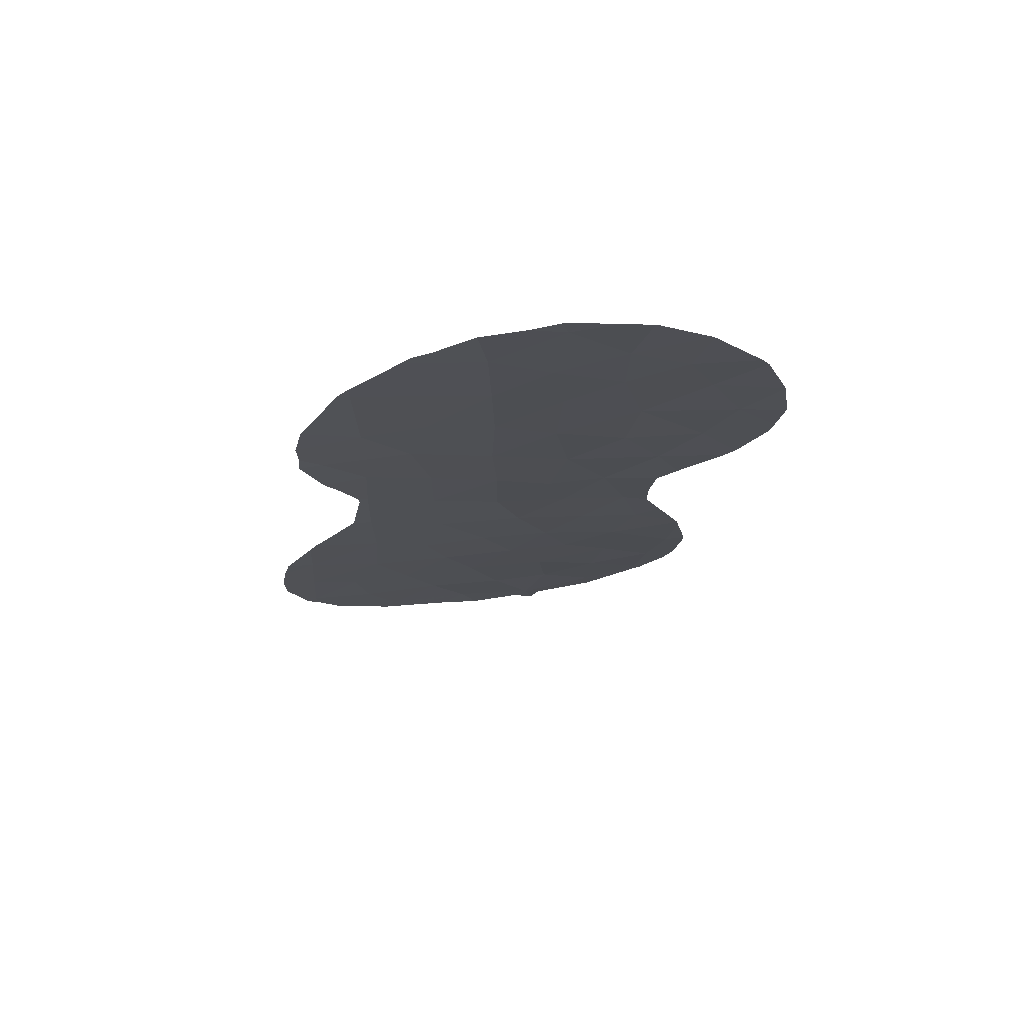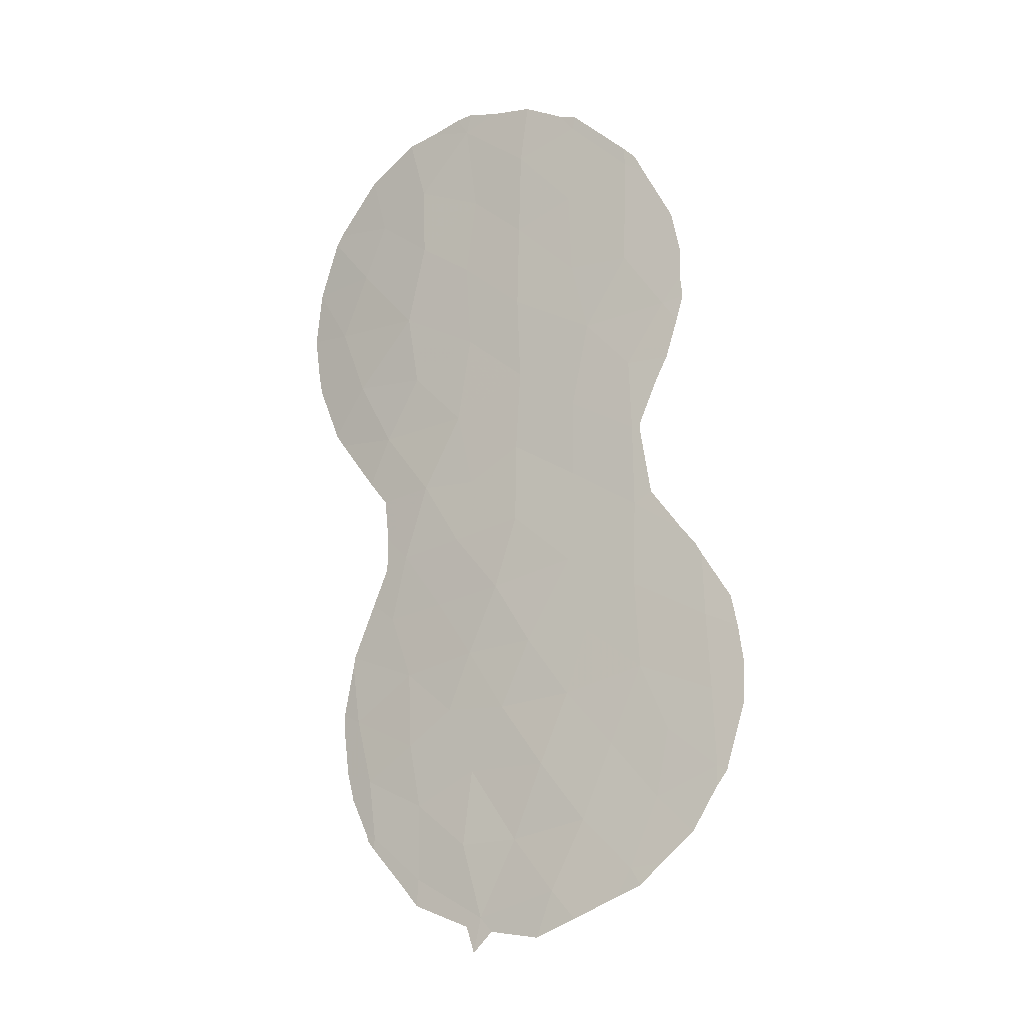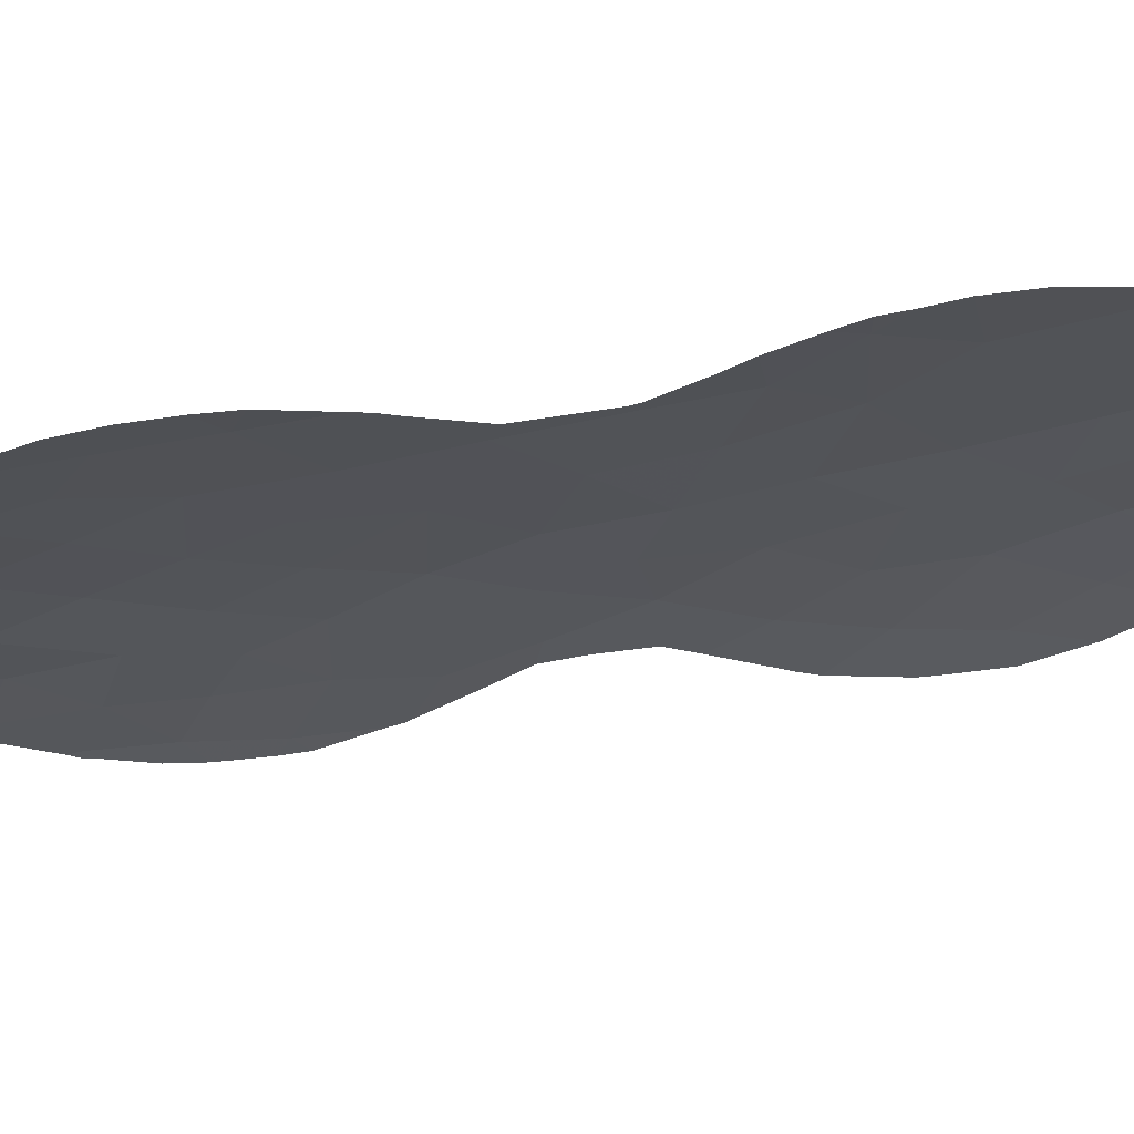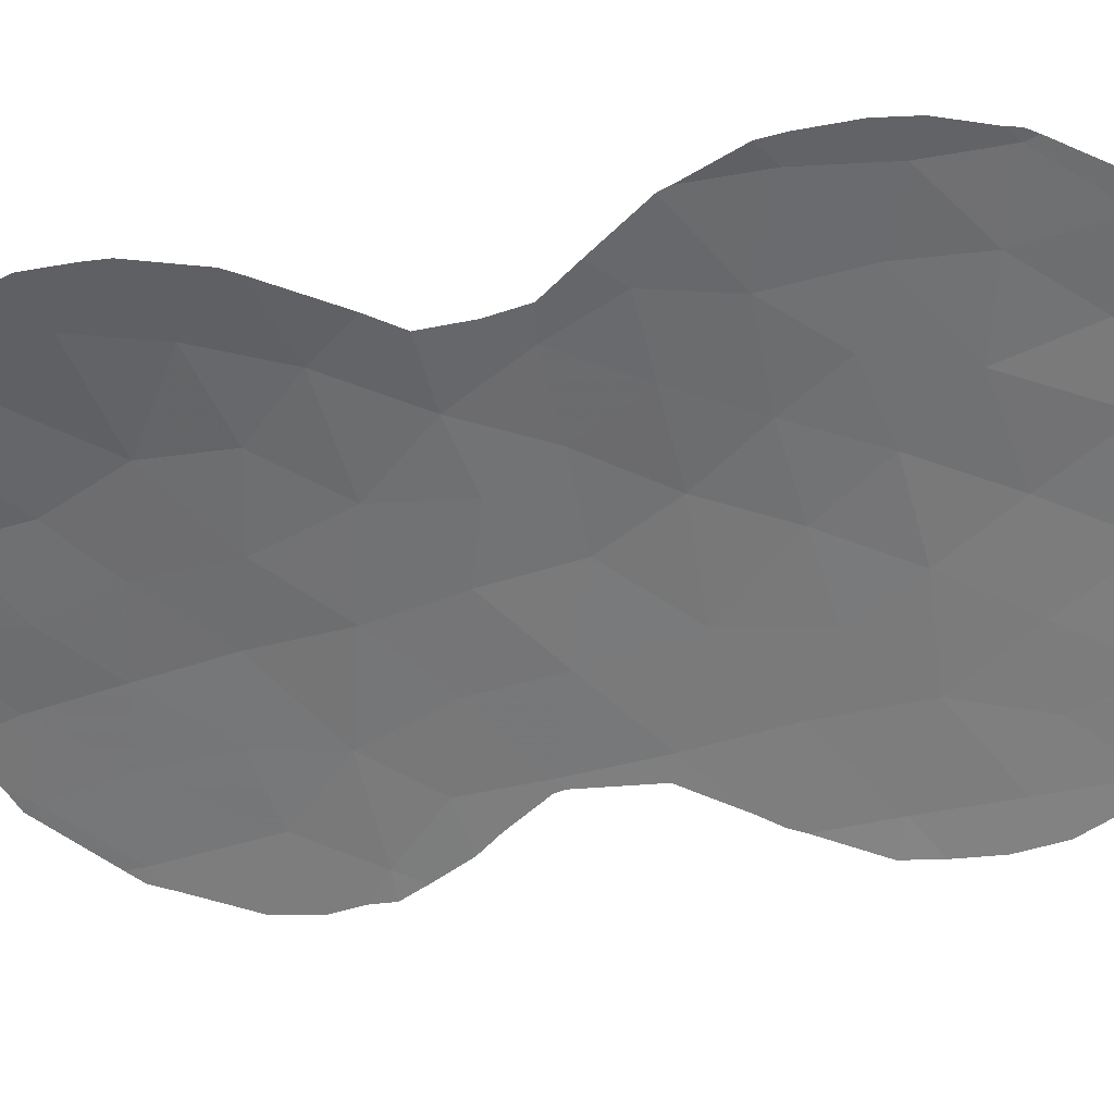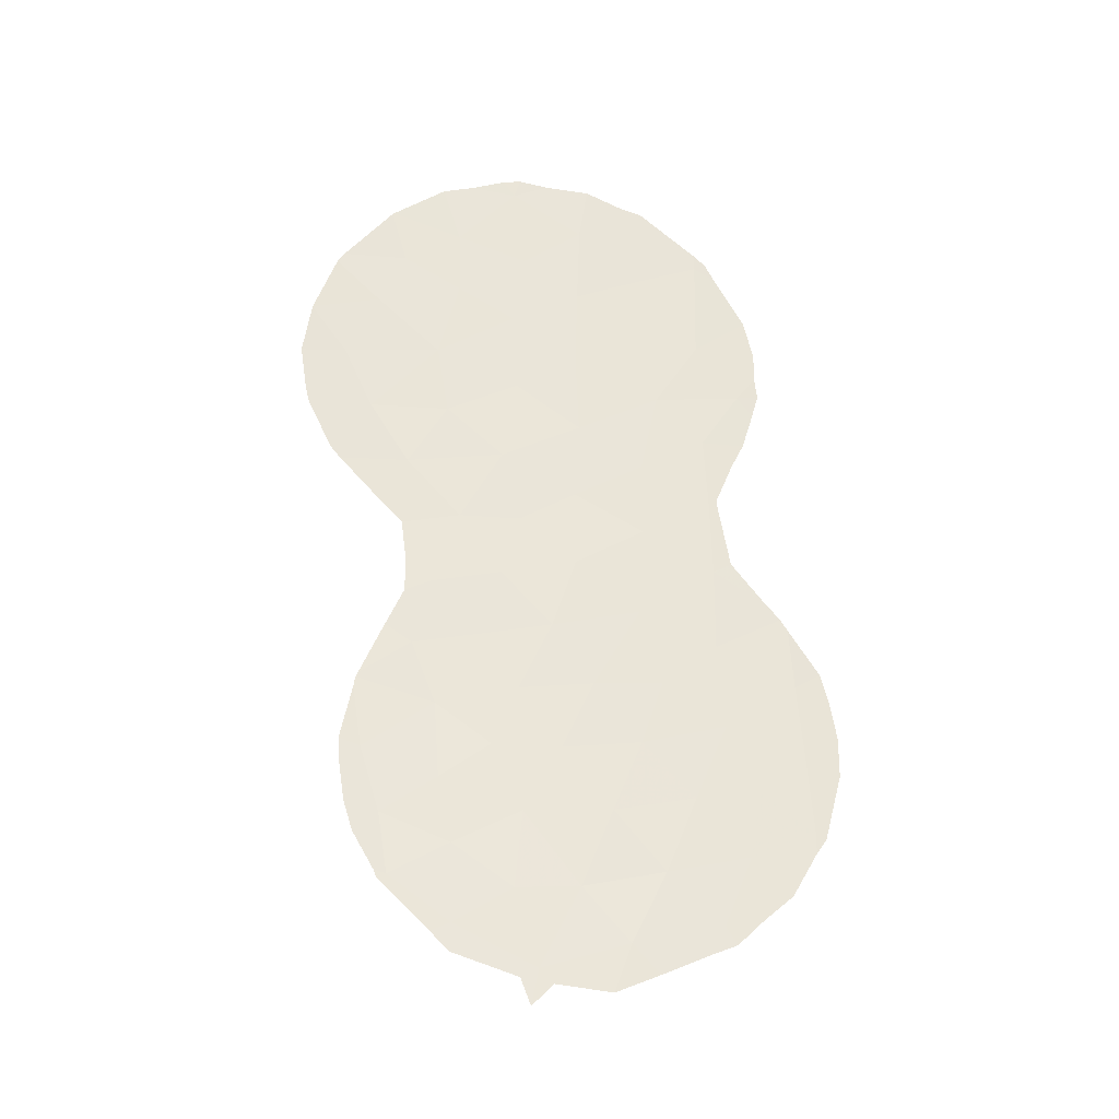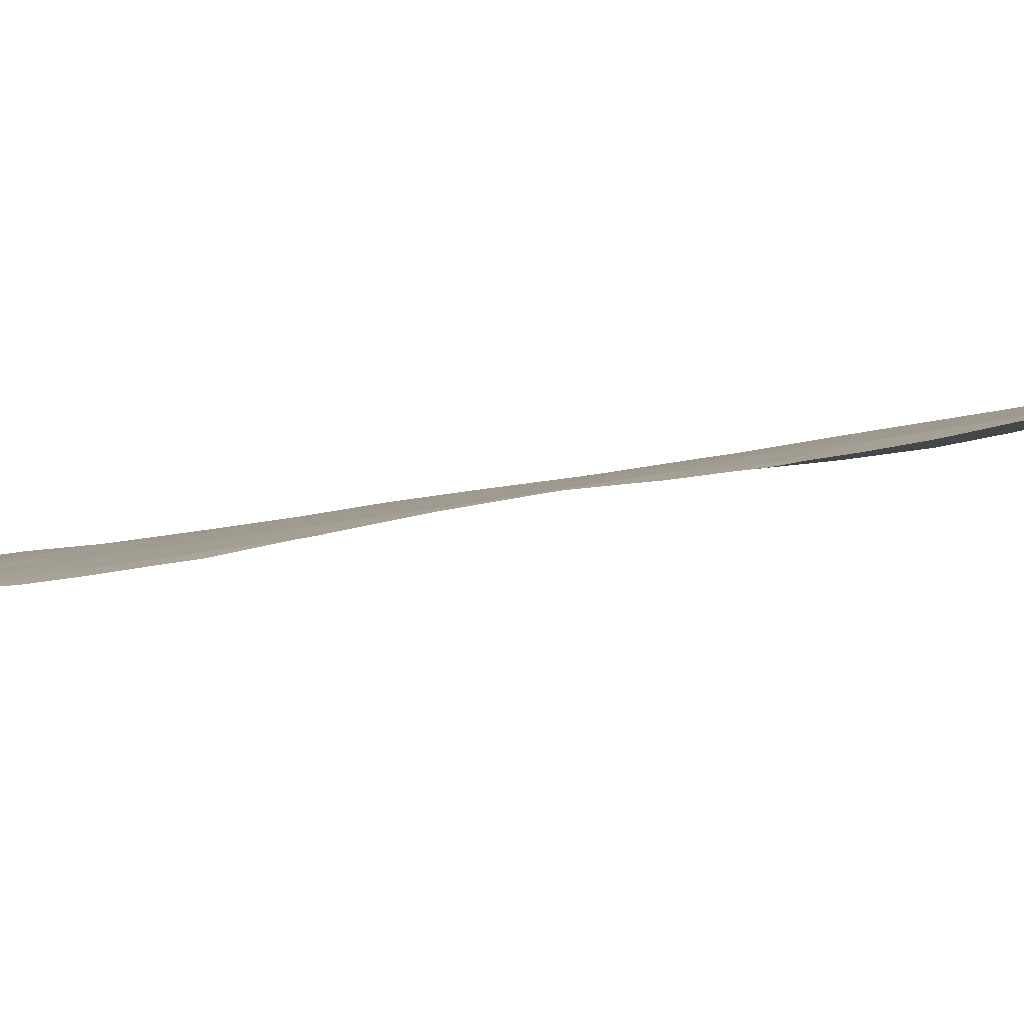
<metadata>
{"format":"obj","ext":"obj","renderer":"f3d","projection":"perspective","resolution":1024,"background":"white","views":[{"elev":72.2,"azim":24.4,"up":"+Z"},{"elev":-12.3,"azim":-118.5,"up":"+Z"},{"elev":-56.4,"azim":-75.7,"up":"+Y"},{"elev":-29.2,"azim":118.0,"up":"+Y"},{"elev":-29.9,"azim":-155.5,"up":"+Z"},{"elev":-29.9,"azim":-72.1,"up":"+Y"}]}
</metadata>
<code>
v -21.32 59.54 -15.04
v -21.89 59.04 -13.2
v -15.38 63.14 -11.52
v -15.24 62.99 -0.6507
v -16.56 62.27 -2.042
v -14.35 63.48 -2.339
v -19.46 60.87 -15.61
v -13.47 63.9 2.947
v -20.79 59.77 -11.73
v -22.13 58.82 -11.41
v -18.66 61.12 -8.758
v -15.8 63.05 -15.27
v -21.07 59.32 1.966
v -19.69 60.25 1.942
v -18.35 61.17 5.592
v -19.62 60.3 4.066
v -21.11 59.29 4.789
v -19.74 60.22 6.205
v -12.7 64.25 1.225
v -23.11 58.07 -10.41
v -16.74 62.12 2.482
v -18.31 61.18 -1.014
v -19.08 60.97 -12.2
v -18.22 61.26 -3.154
v -18.26 61.31 -5.244
v -15.06 63.2 -6.016
v -13.66 64 -10.72
v -14.16 63.83 -12.48
v -21.23 59.25 -3.008
v -21.14 59.29 -1.148
v -16.09 62.62 -7.512
v -14.98 63.15 1.254
v -16.85 62.05 0.2336
v -20.1 59.99 0.1174
v -14.42 63.77 -14.09
v -18.28 61.19 3.389
v -17.07 62.31 -14.34
v -19.74 60.27 -4.137
v -16.49 62.47 -10.57
v -19.67 60.48 -10.31
v -20.12 60.12 -8.592
v -15.71 63 -13.23
v -18.24 61.23 1.185
v -21.29 59.29 -7.431
v -14.07 63.58 4.407
v -19.73 60.26 -2.114
v -21.98 58.67 0.4642
v -14.66 63.41 -7.805
v -16.96 62.04 -4.014
v -22.96 58.11 -8.416
v -21.29 59.24 -5.191
v -16.6 62.32 -5.673
v -16.74 62.14 6.824
v -16.99 61.96 4.517
v -15.22 63.13 -9.488
v -19.65 60.39 -6.575
v -17.97 61.58 -10.58
v -17.18 62.1 -12.32
v -15.41 62.91 5.194
v -21.45 59.23 -9.692
v -17.03 62.12 -8.988
v -17.75 61.67 -7.15
v -15.63 62.85 -4.013
v -23.24 58.04 -12.44
v -20.17 60.29 -13.74
v -13.41 63.94 -0.5823
v -18.42 61.43 -14.22
v -17.6 62.03 -16.31
v -15.45 62.89 3.391
v -13.79 63.77 -3.635
v -14.28 63.52 -4.252
v -12.37 64.42 4.256
v -11.8 64.66 2.709
v -11.8 64.66 2.686
v -11.59 64.73 1.267
v -21.8 58.81 -1.766
v -22.06 58.61 -1.108
v -11.86 64.62 -0.4123
v -11.75 64.67 0.1393
v -22.01 59.03 -14.93
v -22.72 58.48 -14.13
v -14.45 63.51 -6.305
v -14.04 63.73 -7.311
v -18.54 61.05 7.115
v -19.41 60.45 6.662
v -23.45 57.88 -12.58
v -23.54 57.8 -12.14
v -21.01 59.79 -15.79
v -21.57 59.39 -15.49
v -23.81 57.54 -10.81
v -23.81 57.51 -9.766
v -23.24 58.06 -12.97
v -14.43 63.49 -5.382
v -20.04 60.03 6.315
v -21.1 59.3 5.25
v -21.67 58.94 -4.899
v -21.42 59.11 -3.145
v -13.7 63.78 5.962
v -12.53 64.34 4.533
v -13.21 64.22 -11.1
v -13.38 64.18 -12.2
v -23.67 57.58 -8.773
v -17.46 62.16 -17.24
v -17.91 61.86 -16.68
v -16.88 62.07 7.356
v -16.47 62.3 7.289
v -15.71 62.73 7.023
v -13.51 64.03 -8.698
v -13.46 64.06 -8.825
v -13.17 64.22 -10.51
v -13.43 64.08 -9.094
v -17.54 61.66 7.216
v -22.4 58.35 1.169
v -22.45 58.3 0.584
v -22.31 58.42 -0.07984
v -22.21 58.47 3.04
v -21.57 58.94 4.449
v -22.41 58.33 1.957
v -19.11 61.12 -16.84
v -20.03 60.5 -16.35
v -14.99 63.15 6.827
v -13.74 63.77 5.994
v -22.71 58.23 -6.444
v -22.86 58.13 -6.749
v -23.5 57.66 -7.964
v -14.13 63.9 -13.98
v -13.62 64.1 -12.99
v -22.42 58.43 -6.043
v -12.49 64.35 -1.916
v -12.72 64.23 -2.258
v -17.23 62.27 -16.55
v -15.79 63.09 -15.99
v -14.4 63.8 -14.39
v -15.37 63.3 -15.49
v -21.36 59.11 4.957
v -19.83 60.17 6.533
v -14.21 63.87 -14.19
v -21.43 59.1 -2.9
f 6 63 71
f 6 71 70
f 6 5 63
f 8 73 72
f 18 17 16
f 8 19 74
f 8 74 73
f 19 75 74
f 32 8 69
f 6 66 4
f 22 5 33
f 33 43 22
f 52 49 25
f 49 24 25
f 66 19 32
f 27 55 3
f 3 28 27
f 20 10 60
f 30 77 76
f 10 20 64
f 19 66 78
f 19 78 79
f 1 2 81
f 1 81 80
f 26 48 83
f 26 83 82
f 2 9 10
f 2 10 64
f 18 15 84
f 18 84 85
f 34 22 43
f 64 87 86
f 1 89 88
f 20 91 90
f 64 86 92
f 63 26 93
f 63 93 71
f 1 65 2
f 7 68 67
f 53 15 54
f 25 24 38
f 17 18 94
f 17 94 95
f 55 39 3
f 40 11 41
f 21 32 69
f 60 44 50
f 1 80 89
f 25 56 62
f 51 29 97
f 51 97 96
f 45 99 98
f 38 29 51
f 27 28 101
f 27 101 100
f 61 55 31
f 31 62 61
f 20 50 102
f 20 102 91
f 26 52 31
f 68 104 103
f 53 106 105
f 53 107 106
f 48 55 109
f 48 109 108
f 38 24 46
f 11 62 56
f 41 11 56
f 25 38 56
f 48 108 83
f 9 65 23
f 23 40 9
f 42 28 3
f 36 21 54
f 55 61 39
f 39 61 57
f 26 82 93
f 21 43 33
f 14 34 43
f 43 21 36
f 27 100 110
f 27 110 111
f 35 42 12
f 56 44 41
f 53 105 112
f 6 4 5
f 32 4 66
f 49 52 63
f 52 26 63
f 59 54 69
f 8 32 19
f 37 68 12
f 58 67 37
f 23 58 57
f 47 113 114
f 30 47 115
f 30 115 77
f 47 30 34
f 44 56 51
f 36 16 14
f 14 43 36
f 13 17 117
f 13 117 116
f 13 116 118
f 28 42 35
f 15 53 112
f 15 112 84
f 7 120 119
f 46 34 30
f 29 38 46
f 46 30 29
f 47 13 118
f 47 118 113
f 22 24 5
f 24 22 46
f 22 34 46
f 21 33 32
f 45 8 72
f 45 72 99
f 45 69 8
f 59 122 121
f 59 69 45
f 41 44 60
f 40 60 9
f 50 44 123
f 50 123 124
f 50 125 102
f 17 13 16
f 13 14 16
f 60 50 20
f 55 48 31
f 49 5 24
f 28 35 126
f 28 126 127
f 64 20 90
f 64 90 87
f 44 51 128
f 44 128 123
f 51 96 128
f 58 37 42
f 52 62 31
f 31 48 26
f 53 59 121
f 53 121 107
f 55 27 111
f 55 111 109
f 54 15 36
f 66 6 130
f 66 130 129
f 23 57 40
f 11 57 61
f 57 11 40
f 28 127 101
f 12 68 131
f 12 131 132
f 35 12 134
f 35 134 133
f 17 95 135
f 68 103 131
f 6 70 130
f 37 12 42
f 3 58 42
f 58 3 39
f 67 58 23
f 57 58 39
f 56 38 51
f 59 53 54
f 17 135 117
f 65 7 67
f 14 13 34
f 59 45 98
f 59 98 122
f 60 40 41
f 50 124 125
f 62 52 25
f 61 62 11
f 9 60 10
f 19 79 75
f 2 64 92
f 2 92 81
f 65 9 2
f 15 18 16
f 18 136 94
f 49 63 5
f 15 16 36
f 65 67 23
f 4 32 33
f 66 129 78
f 5 4 33
f 18 85 136
f 12 132 134
f 7 65 1
f 7 1 88
f 7 88 120
f 68 37 67
f 68 7 119
f 68 119 104
f 35 137 126
f 35 133 137
f 21 69 54
f 47 114 115
f 29 30 76
f 29 76 138
f 29 138 97
f 13 47 34

</code>
